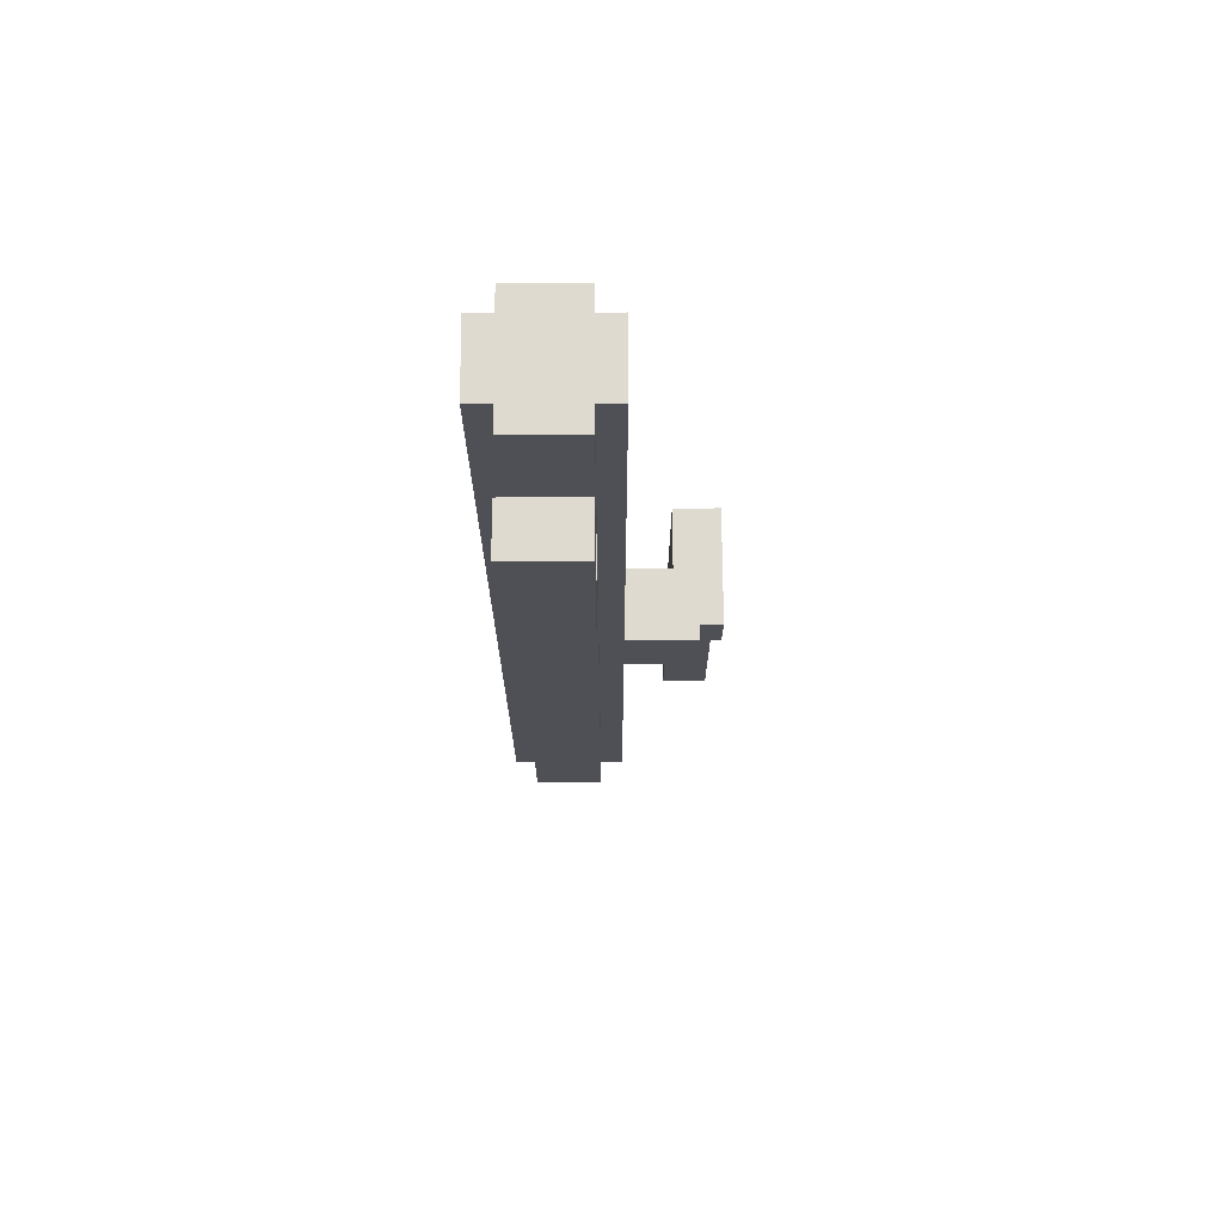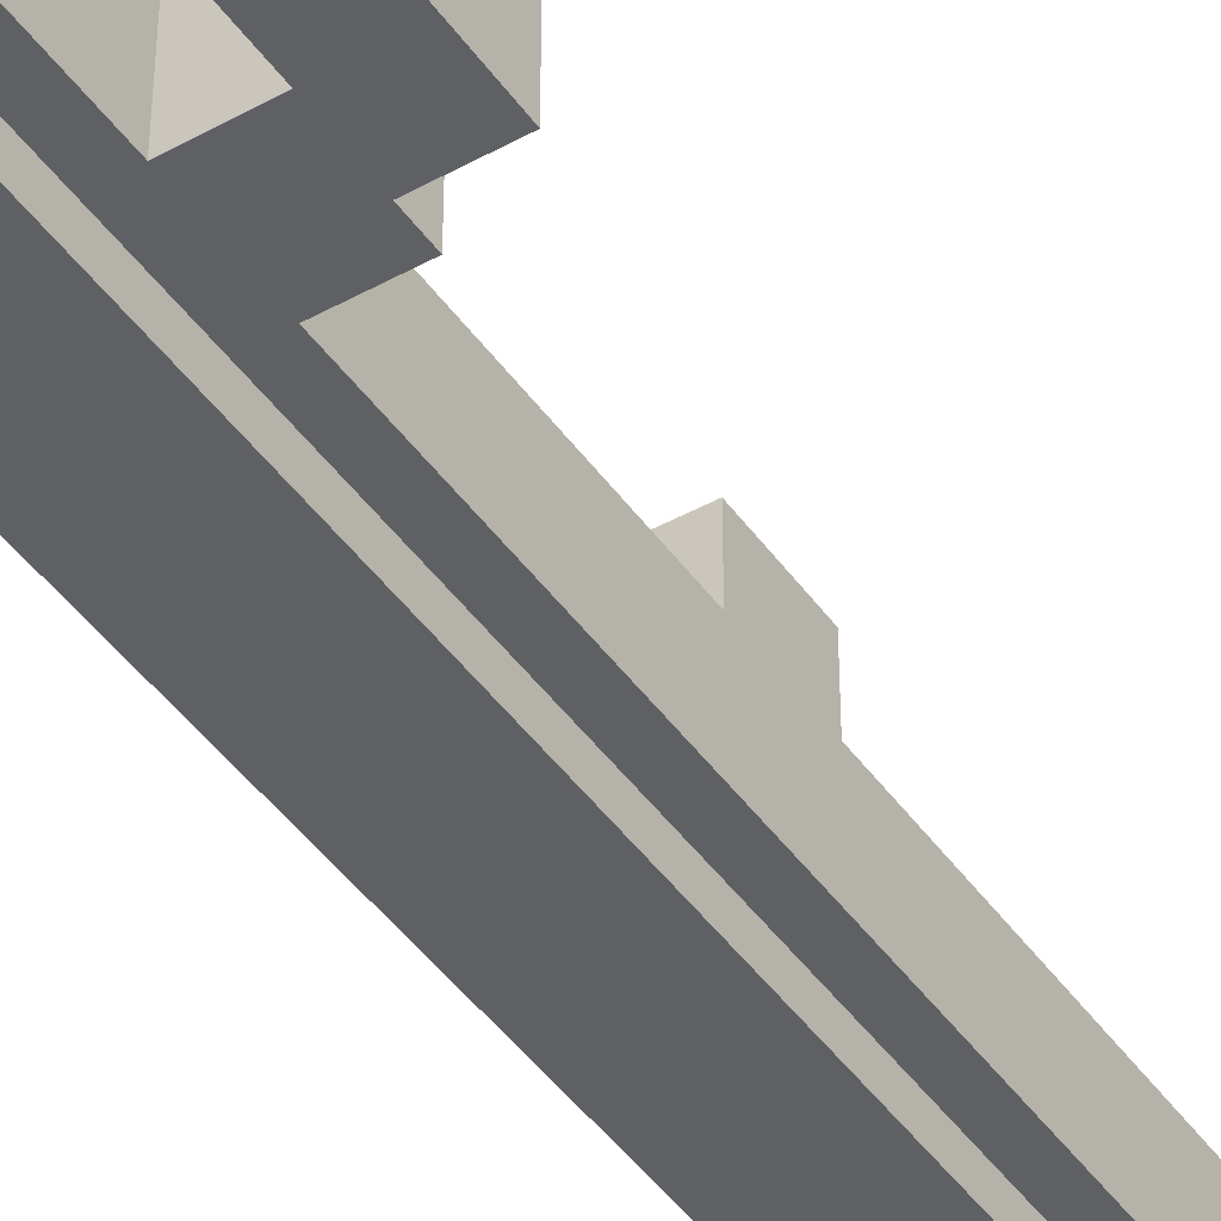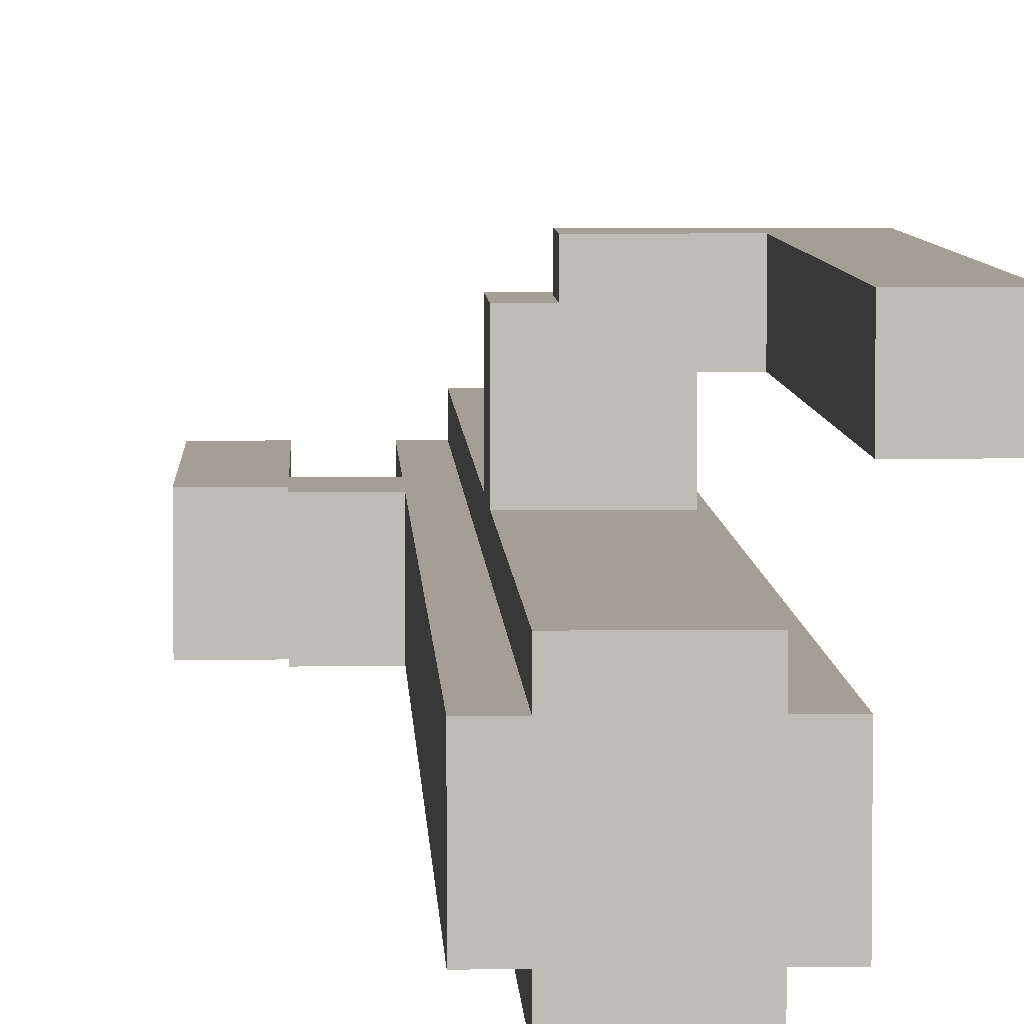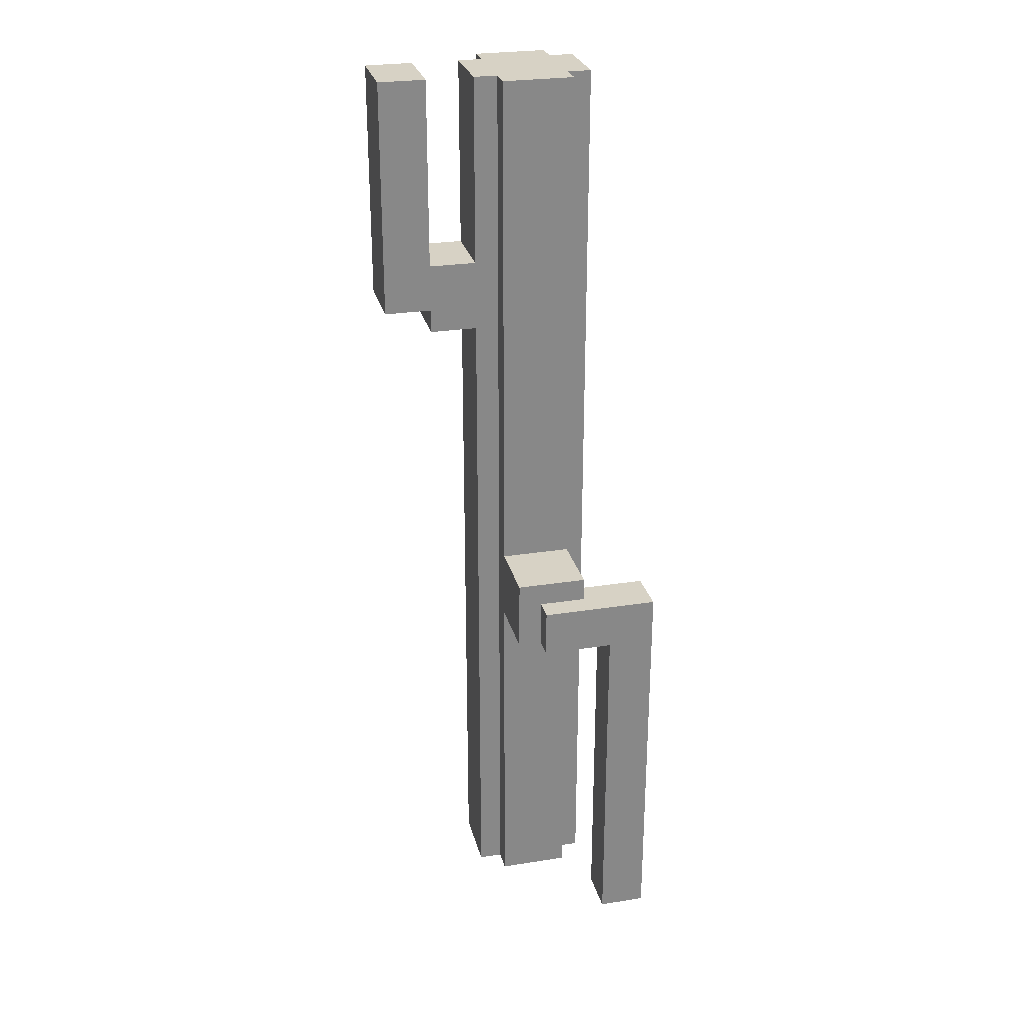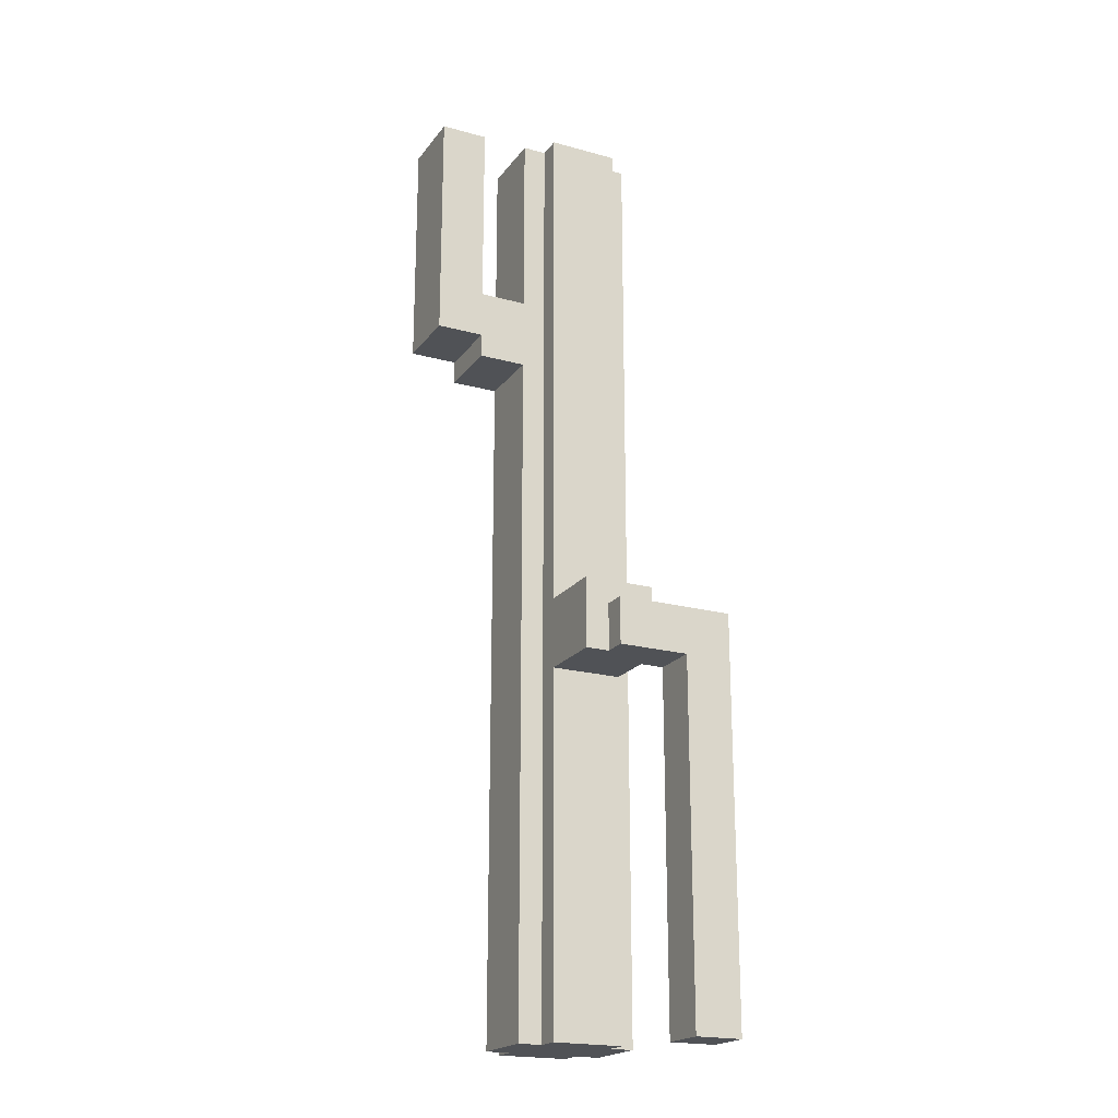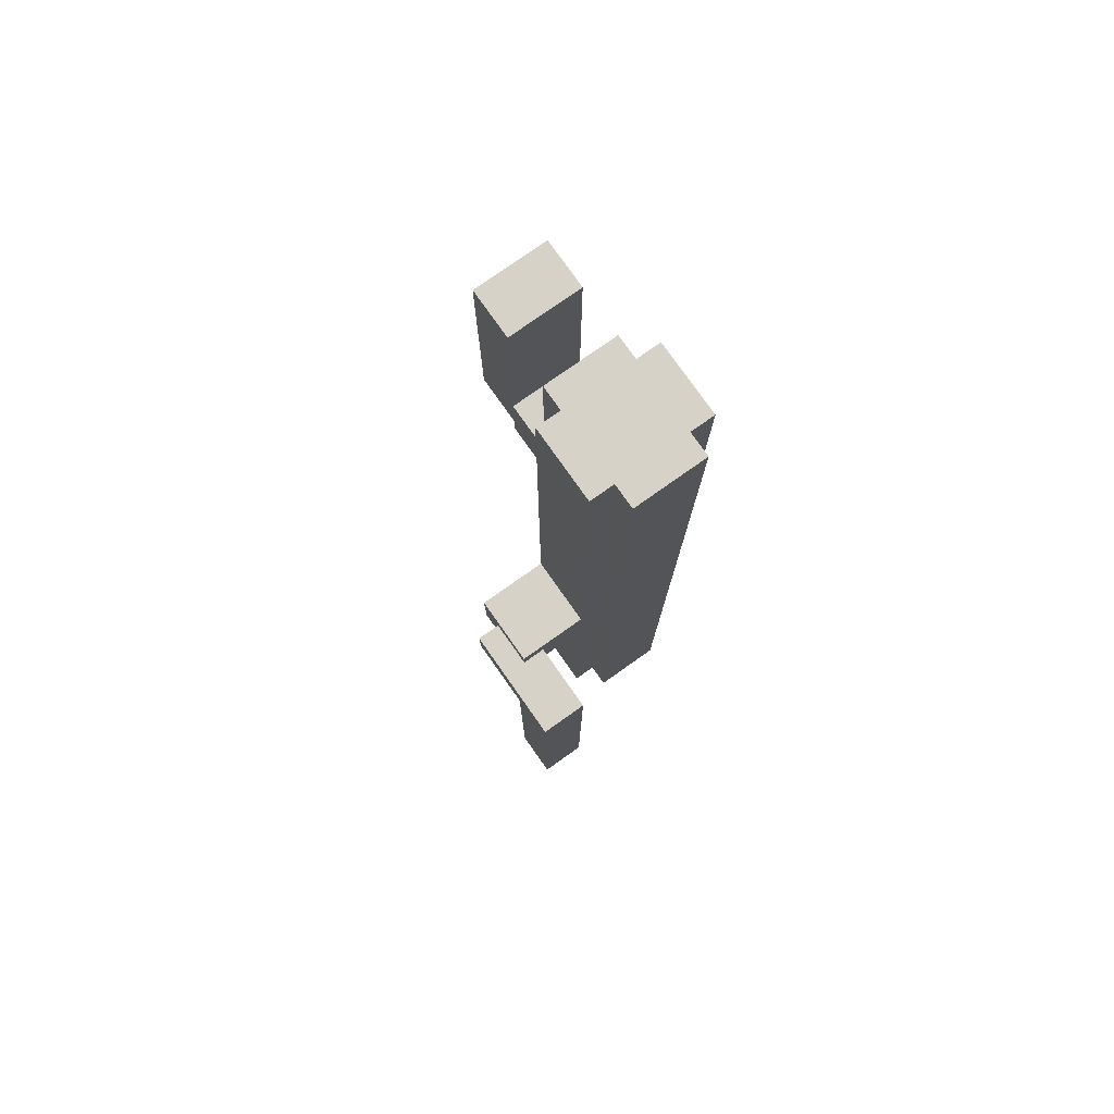
<metadata>
{"format":"obj","ext":"obj","renderer":"f3d","projection":"perspective","resolution":1024,"background":"white","views":[{"elev":70.6,"azim":-90.3,"up":"+Y"},{"elev":-44.2,"azim":-147.2,"up":"+Z"},{"elev":5.4,"azim":-2.1,"up":"+Z"},{"elev":27.3,"azim":-13.6,"up":"+Y"},{"elev":-20.6,"azim":-26.2,"up":"+Y"},{"elev":78.3,"azim":54.8,"up":"+Y"}]}
</metadata>
<code>
o
v -1.1 3 0.1
v -1.1 3 -0.2
v -1.1 4 0.1
v -1.1 4 -0.2
v -0.9 2.9 0.1
v -0.9 2.9 -0.2
v -0.9 3 0.1
v -0.9 3 -0.2
v -0.7 0 0.1
v -0.7 0 -0.2
v -0.7 2.9 0.1
v -0.7 2.9 -0.2
v -0.7 3.2 0.1
v -0.7 3.2 -0.2
v -0.7 4 0.1
v -0.7 4 -0.2
v -0.6 0 0.2
v -0.6 0 0.1
v -0.6 0 -0.2
v -0.6 0 -0.3
v -0.6 1.5 0.5
v -0.6 1.5 0.2
v -0.6 1.8 0.5
v -0.6 1.8 0.2
v -0.6 4 0.2
v -0.6 4 0.1
v -0.6 4 -0.2
v -0.6 4 -0.3
v -0.5 1.5 0.6
v -0.5 1.5 0.5
v -0.5 1.7 0.6
v -0.5 1.7 0.5
v -0.2 0 0.6
v -0.2 0 0.4
v -0.2 1.5 0.6
v -0.2 1.5 0.4
v -0.9 3.2 0.1
v -0.9 3.2 -0.2
v -0.9 4 0.1
v -0.9 4 -0.2
v -0.3 0 0.2
v -0.3 0 0.1
v -0.3 0 -0.2
v -0.3 0 -0.3
v -0.3 1.5 0.4
v -0.3 1.5 0.2
v -0.3 1.7 0.5
v -0.3 1.7 0.4
v -0.3 1.8 0.5
v -0.3 1.8 0.2
v -0.3 4 0.2
v -0.3 4 0.1
v -0.3 4 -0.2
v -0.3 4 -0.3
v -0.2 0 0.1
v -0.2 0 -0.2
v -0.2 4 0.1
v -0.2 4 -0.2
v 0 0 0.6
v 0 0 0.4
v 0 1.7 0.6
v 0 1.7 0.4
v -0.5 1.5 0.6
v -0.5 1.7 0.6
v -0.2 0 0.6
v -0.2 1.5 0.6
v 0 0 0.6
v 0 1.7 0.6
v -0.6 1.5 0.5
v -0.6 1.8 0.5
v -0.5 1.5 0.5
v -0.5 1.7 0.5
v -0.3 1.7 0.5
v -0.3 1.8 0.5
v -0.6 0 0.2
v -0.6 1.5 0.2
v -0.6 1.8 0.2
v -0.6 4 0.2
v -0.3 0 0.2
v -0.3 1.5 0.2
v -0.3 1.8 0.2
v -0.3 4 0.2
v -1.1 3 0.1
v -1.1 4 0.1
v -0.9 2.9 0.1
v -0.9 3 0.1
v -0.9 3.2 0.1
v -0.9 4 0.1
v -0.7 0 0.1
v -0.7 2.9 0.1
v -0.7 3.2 0.1
v -0.7 4 0.1
v -0.6 0 0.1
v -0.6 4 0.1
v -0.3 0 0.1
v -0.3 4 0.1
v -0.2 0 0.1
v -0.2 4 0.1
v -0.3 1.5 0.4
v -0.3 1.7 0.4
v -0.2 0 0.4
v -0.2 1.5 0.4
v 0 0 0.4
v 0 1.7 0.4
v -1.1 3 -0.2
v -1.1 4 -0.2
v -0.9 2.9 -0.2
v -0.9 3 -0.2
v -0.9 3.2 -0.2
v -0.9 4 -0.2
v -0.7 0 -0.2
v -0.7 2.9 -0.2
v -0.7 3.2 -0.2
v -0.7 4 -0.2
v -0.6 0 -0.2
v -0.6 4 -0.2
v -0.3 0 -0.2
v -0.3 4 -0.2
v -0.2 0 -0.2
v -0.2 4 -0.2
v -0.6 0 -0.3
v -0.6 4 -0.3
v -0.3 0 -0.3
v -0.3 4 -0.3
v -0.2 0 0.6
v 0 0 0.6
v -0.2 0 0.4
v 0 0 0.4
v -0.6 0 0.2
v -0.3 0 0.2
v -0.7 0 0.1
v -0.6 0 0.1
v -0.3 0 0.1
v -0.2 0 0.1
v -0.7 0 -0.2
v -0.6 0 -0.2
v -0.3 0 -0.2
v -0.2 0 -0.2
v -0.6 0 -0.3
v -0.3 0 -0.3
v -0.5 1.5 0.6
v -0.2 1.5 0.6
v -0.6 1.5 0.5
v -0.5 1.5 0.5
v -0.5 1.5 0.4
v -0.3 1.5 0.4
v -0.2 1.5 0.4
v -0.6 1.5 0.2
v -0.3 1.5 0.2
v -0.9 2.9 0.1
v -0.7 2.9 0.1
v -0.9 2.9 -0.2
v -0.7 2.9 -0.2
v -1.1 3 0.1
v -0.9 3 0.1
v -1.1 3 -0.2
v -0.9 3 -0.2
v -0.5 1.7 0.6
v 0 1.7 0.6
v -0.5 1.7 0.5
v -0.3 1.7 0.5
v -0.3 1.7 0.4
v 0 1.7 0.4
v -0.6 1.8 0.5
v -0.3 1.8 0.5
v -0.6 1.8 0.2
v -0.3 1.8 0.2
v -0.9 3.2 0.1
v -0.7 3.2 0.1
v -0.9 3.2 -0.2
v -0.7 3.2 -0.2
v -0.6 4 0.2
v -0.3 4 0.2
v -1.1 4 0.1
v -0.9 4 0.1
v -0.7 4 0.1
v -0.6 4 0.1
v -0.3 4 0.1
v -0.2 4 0.1
v -1.1 4 -0.2
v -0.9 4 -0.2
v -0.7 4 -0.2
v -0.6 4 -0.2
v -0.3 4 -0.2
v -0.2 4 -0.2
v -0.6 4 -0.3
v -0.3 4 -0.3
f 3 2 1
f 4 2 3
f 7 6 5
f 8 6 7
f 11 10 9
f 12 10 11
f 15 14 13
f 16 14 15
f 22 18 17
f 23 22 21
f 24 18 22
f 24 22 23
f 25 18 24
f 26 18 25
f 27 20 19
f 28 20 27
f 31 30 29
f 32 30 31
f 35 34 33
f 36 34 35
f 37 38 39
f 39 38 40
f 41 42 46
f 45 46 48
f 47 48 49
f 46 42 50
f 49 48 50
f 48 46 50
f 50 42 51
f 51 42 52
f 43 44 53
f 53 44 54
f 55 56 57
f 57 56 58
f 59 60 61
f 61 60 62
f 66 64 63
f 67 66 65
f 68 64 66
f 68 66 67
f 71 70 69
f 72 70 71
f 73 70 72
f 74 70 73
f 79 76 75
f 80 76 79
f 81 78 77
f 82 78 81
f 86 84 83
f 87 84 86
f 88 84 87
f 90 86 85
f 90 87 86
f 91 87 90
f 93 90 89
f 93 92 91
f 93 91 90
f 94 92 93
f 97 96 95
f 98 96 97
f 99 100 102
f 101 102 103
f 102 100 104
f 103 102 104
f 105 106 108
f 108 106 109
f 109 106 110
f 107 108 112
f 108 109 112
f 112 109 113
f 111 112 115
f 113 114 115
f 112 113 115
f 115 114 116
f 117 118 119
f 119 118 120
f 121 122 123
f 123 122 124
f 127 126 125
f 128 126 127
f 132 130 129
f 133 130 132
f 135 132 131
f 135 134 133
f 135 133 132
f 136 134 135
f 137 134 136
f 138 134 137
f 139 137 136
f 140 137 139
f 144 142 141
f 145 142 144
f 145 144 143
f 146 142 145
f 147 142 146
f 148 145 143
f 148 146 145
f 149 146 148
f 152 151 150
f 153 151 152
f 156 155 154
f 157 155 156
f 158 159 160
f 160 159 161
f 161 159 162
f 162 159 163
f 164 165 166
f 166 165 167
f 168 169 170
f 170 169 171
f 172 173 177
f 177 173 178
f 174 175 180
f 180 175 181
f 178 179 182
f 176 177 182
f 177 178 182
f 182 179 183
f 183 179 184
f 184 179 185
f 183 184 186
f 186 184 187

</code>
